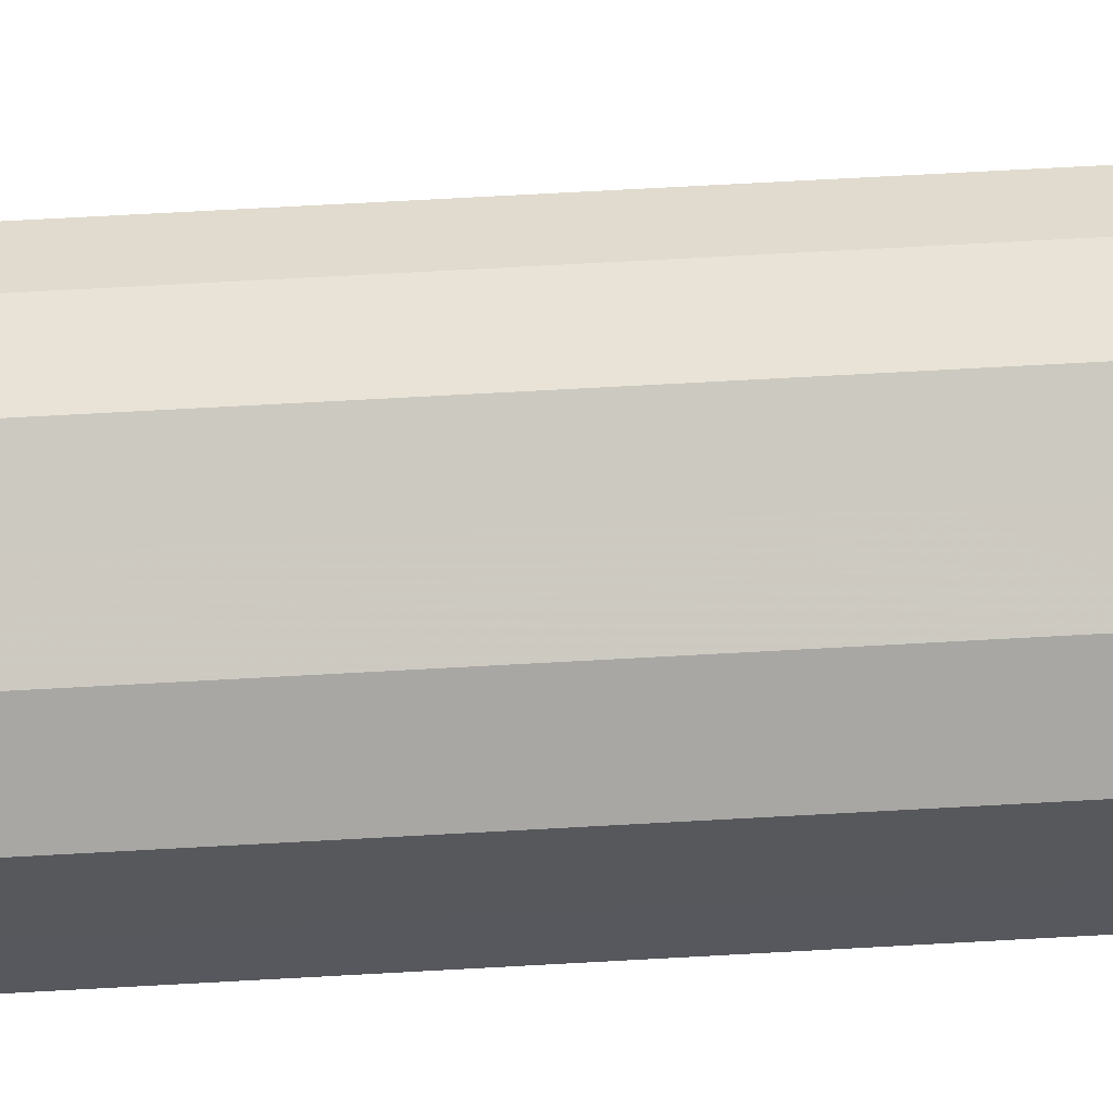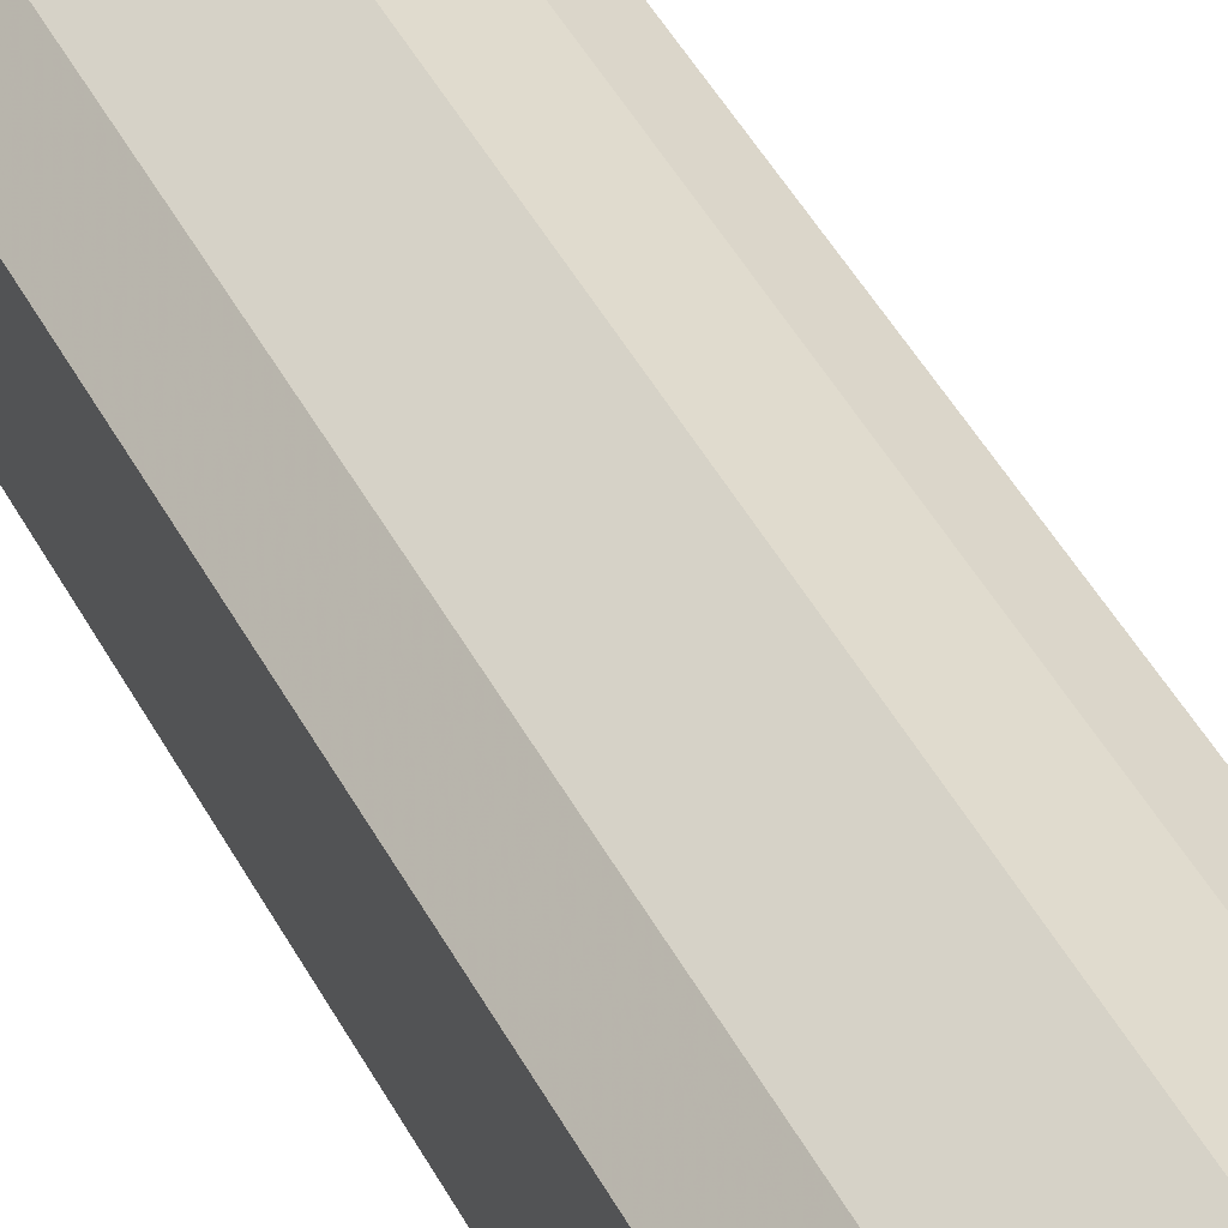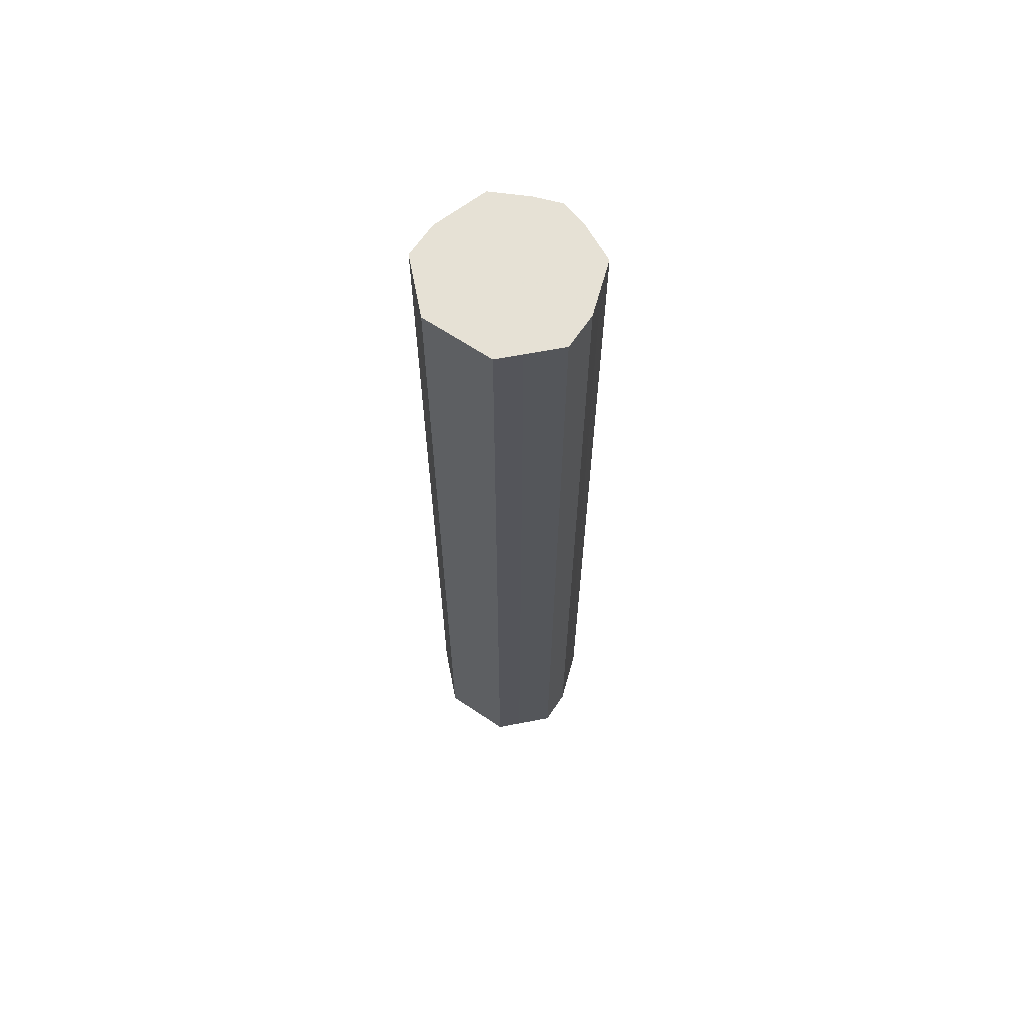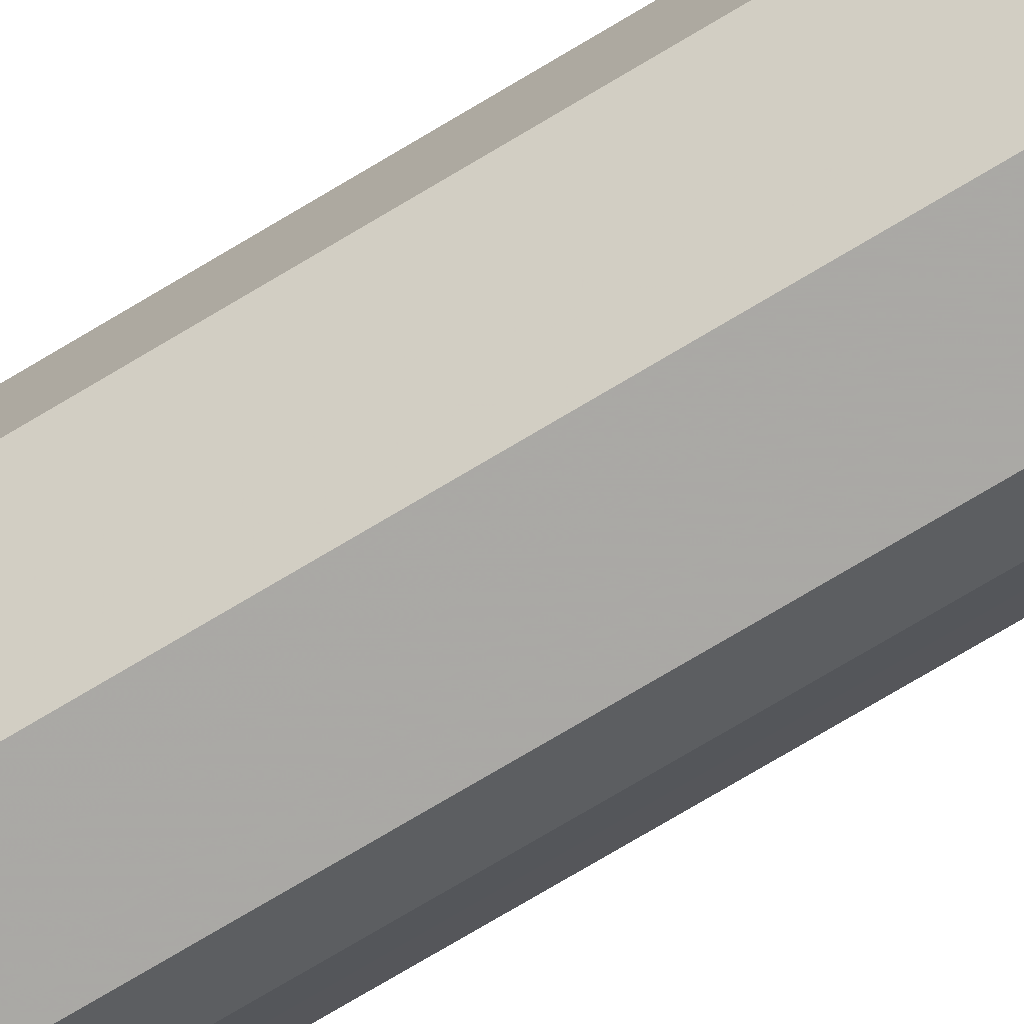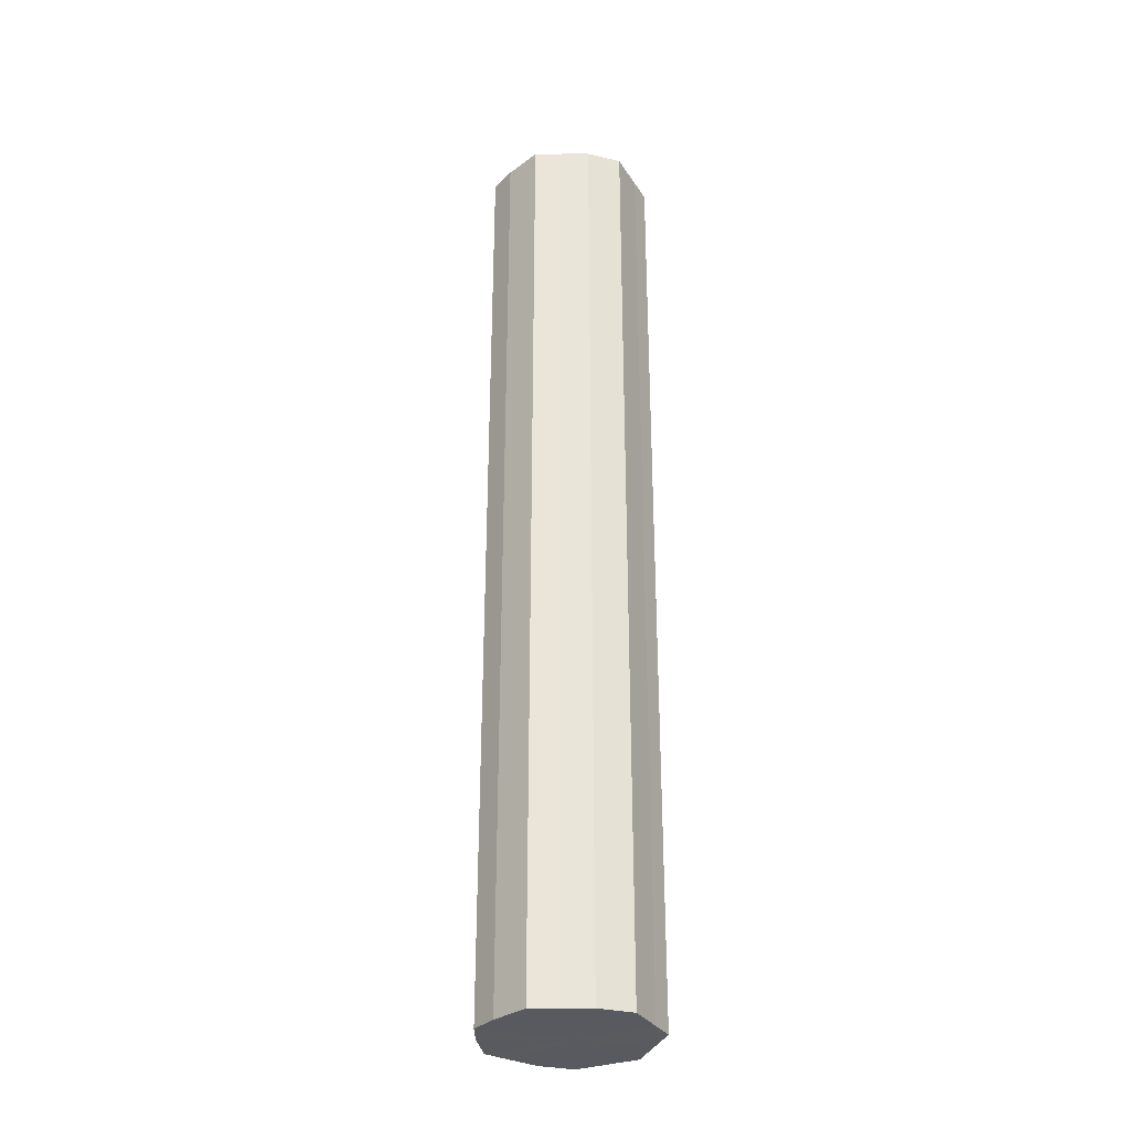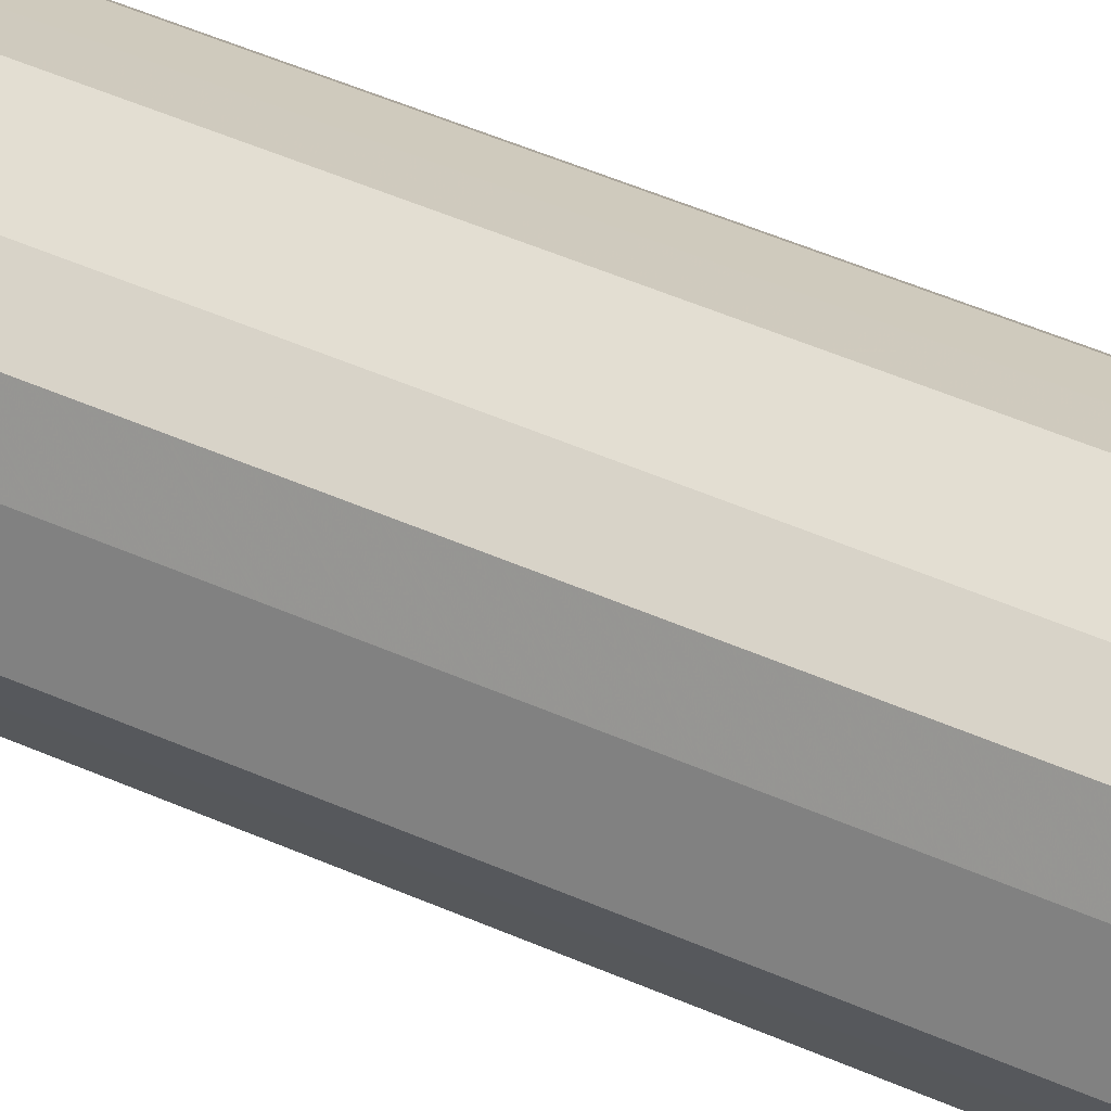
<metadata>
{"format":"obj","ext":"obj","renderer":"f3d","projection":"perspective","resolution":1024,"background":"white","views":[{"elev":60.7,"azim":-93.4,"up":"+Y"},{"elev":39.4,"azim":-23.9,"up":"+Y"},{"elev":64.7,"azim":-11.0,"up":"+Z"},{"elev":-75.4,"azim":-59.2,"up":"+Y"},{"elev":-31.9,"azim":-153.0,"up":"+Z"},{"elev":44.8,"azim":117.8,"up":"+Y"}]}
</metadata>
<code>
o 6986
v 2233 1856 7.36
v 2233 1856 7.36
v 2233 1856 8.11
v 2233 1856 7.36
v 2233 1856 8.11
v 2233 1856 7.36
v 2233 1856 8.11
v 2233 1856 7.36
v 2233 1856 8.11
v 2233 1856 7.36
v 2233 1856 8.11
v 2233 1856 7.36
v 2233 1856 8.11
v 2233 1856 7.36
v 2233 1856 8.11
v 2233 1856 7.36
v 2233 1856 8.11
v 2233 1856 7.36
v 2233 1856 8.11
v 2233 1856 7.36
v 2233 1856 8.11
v 2233 1856 7.36
v 2233 1856 8.11
v 2233 1856 7.36
v 2233 1856 8.11
v 2233 1856 7.36
v 2233 1856 8.11
v 2233 1856 7.36
v 2233 1856 8.11
v 2233 1856 7.36
v 2233 1856 8.11
v 2233 1856 8.11
v 2233 1856 8.11
v 2233 1856 7.36
v 2233 1856 8.11
v 2233 1856 7.36
v 2233 1856 8.11
v 2233 1856 8.11
v 2233 1856 7.36
v 2233 1856 8.11
v 2233 1856 7.36
v 2233 1856 7.36
v 2233 1856 8.11
v 2233 1856 8.11
v 2233 1856 7.36
v 2233 1856 8.11
v 2233 1856 7.36
v 2233 1856 7.36
v 2233 1856 8.11
v 2233 1856 8.11
v 2233 1856 7.36
v 2233 1856 8.11
v 2233 1856 7.36
v 2233 1856 7.36
v 2233 1856 8.11
v 2233 1856 8.11
v 2233 1856 7.36
v 2233 1856 8.11
v 2233 1856 7.36
v 2233 1856 7.36
v 2233 1856 8.11
v 2233 1856 8.11
v 2233 1856 7.36
v 2233 1856 7.36
v 2233 1856 7.36
v 2233 1856 7.36
v 2233 1856 7.36
v 2233 1856 7.36
v 2233 1856 7.36
v 2233 1856 7.36
v 2233 1856 7.36
v 2233 1856 7.36
v 2233 1856 7.36
v 2233 1856 7.36
v 2233 1856 7.36
v 2233 1856 7.36
v 2233 1856 7.36
v 2233 1856 7.36
v 2233 1856 7.36
v 2233 1856 7.36
v 2233 1856 7.36
v 2233 1856 8.11
v 2233 1856 8.11
v 2233 1856 8.11
v 2233 1856 8.11
v 2233 1856 8.11
v 2233 1856 8.11
v 2233 1856 8.11
v 2233 1856 8.11
v 2233 1856 8.11
v 2233 1856 8.11
v 2233 1856 8.11
v 2233 1856 8.11
v 2233 1856 8.11
v 2233 1856 8.11
v 2233 1856 8.11
v 2233 1856 8.11
v 2233 1856 8.11
f 1 2 3
f 2 4 5
f 6 1 7
f 4 8 9
f 10 6 11
f 8 12 13
f 14 10 15
f 12 16 17
f 18 14 19
f 16 20 21
f 22 18 23
f 20 24 25
f 26 22 27
f 24 28 29
f 30 26 31
f 28 30 32
f 33 34 35
f 35 36 37
f 38 39 33
f 40 41 38
f 37 42 43
f 44 45 40
f 46 47 44
f 43 48 49
f 50 51 46
f 52 53 50
f 49 54 55
f 56 57 52
f 58 59 56
f 55 60 61
f 62 63 58
f 61 64 62
f 65 66 67
f 65 68 66
f 65 67 69
f 65 70 68
f 65 69 71
f 65 72 70
f 65 71 73
f 65 74 72
f 65 73 75
f 65 76 74
f 65 75 77
f 65 78 76
f 65 77 79
f 65 80 78
f 65 79 81
f 65 81 80
f 82 83 84
f 82 85 83
f 82 84 86
f 82 87 85
f 82 86 88
f 82 89 87
f 82 88 90
f 82 91 89
f 82 90 92
f 82 93 91
f 82 92 94
f 82 95 93
f 82 94 96
f 82 97 95
f 82 96 98
f 82 98 97

</code>
